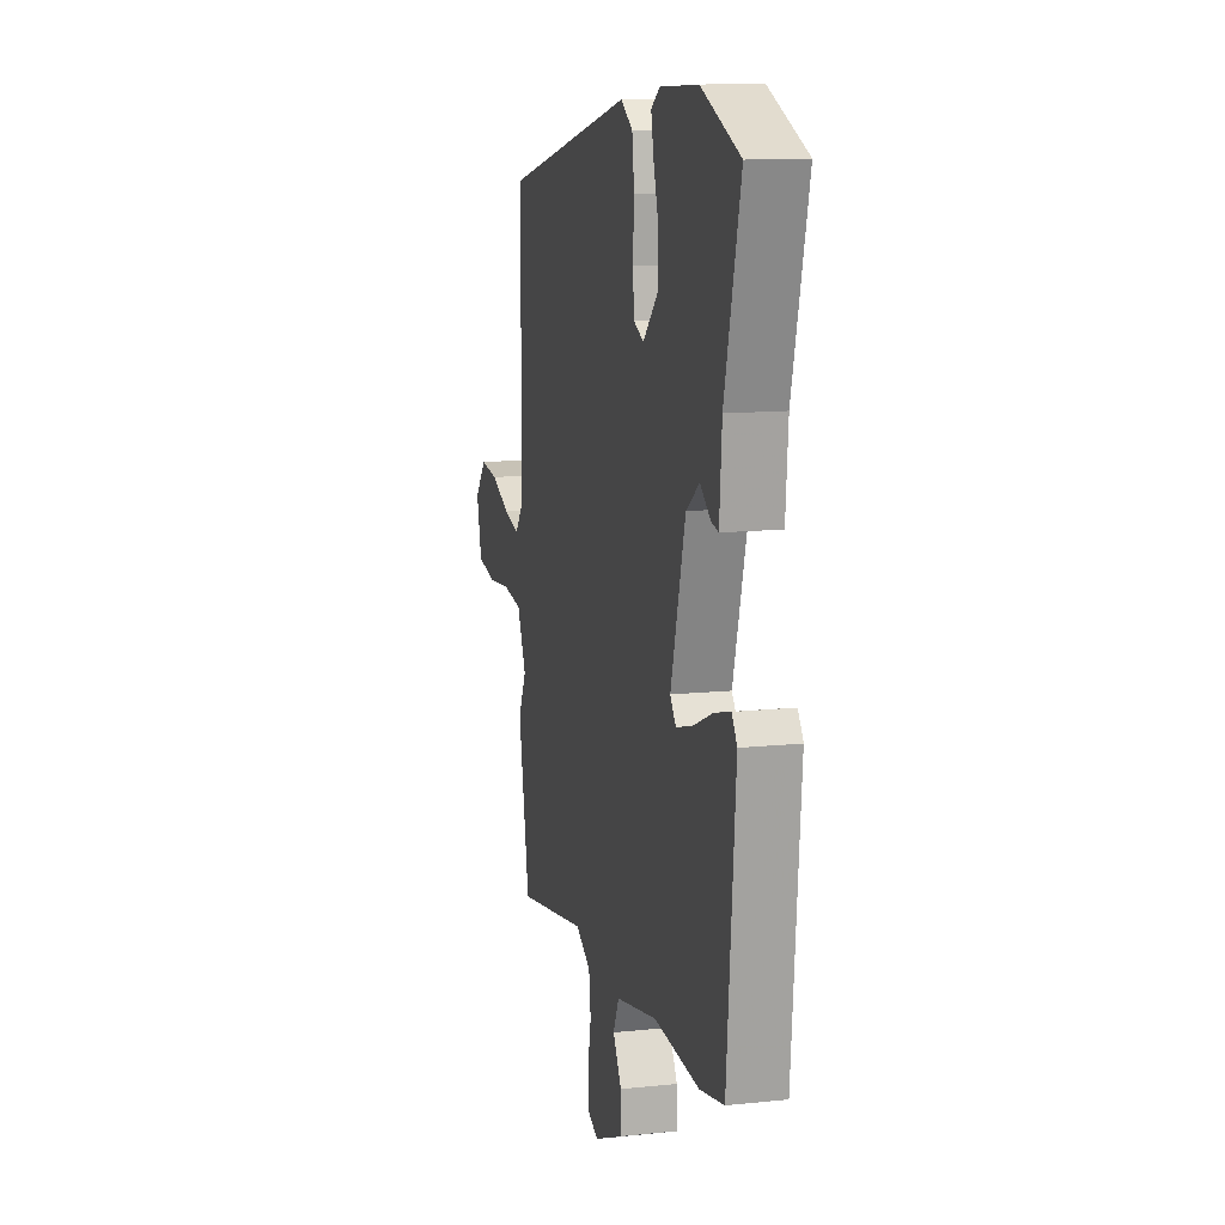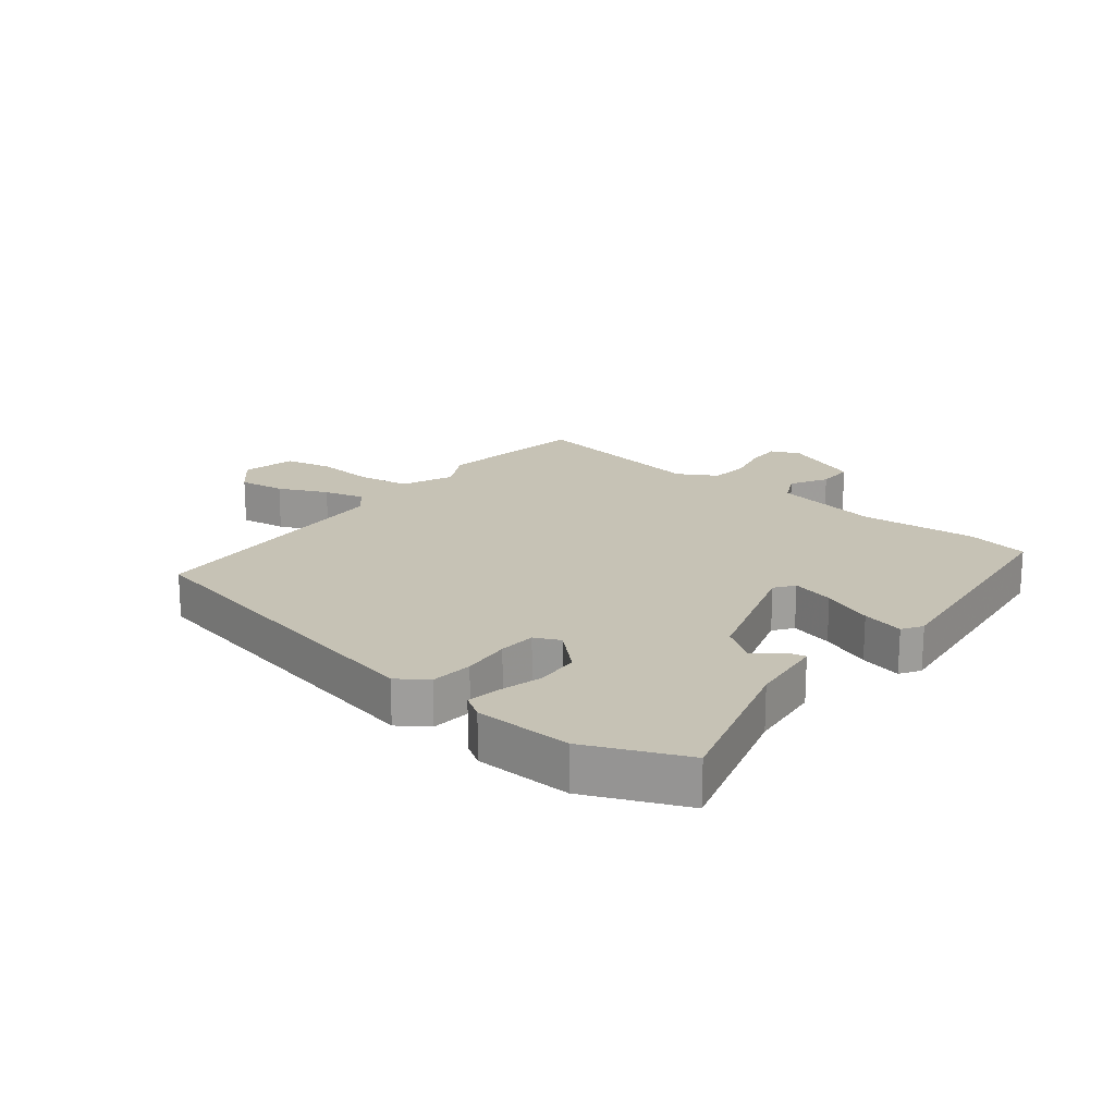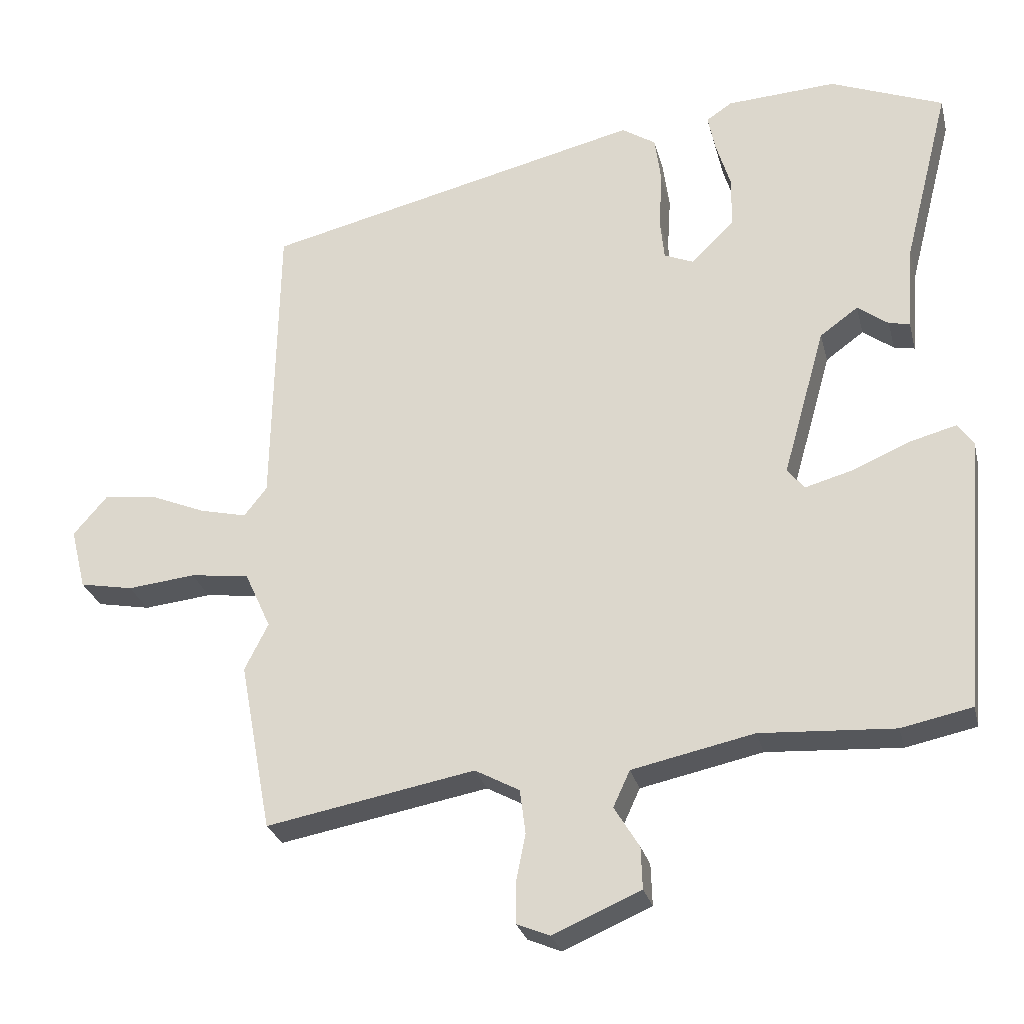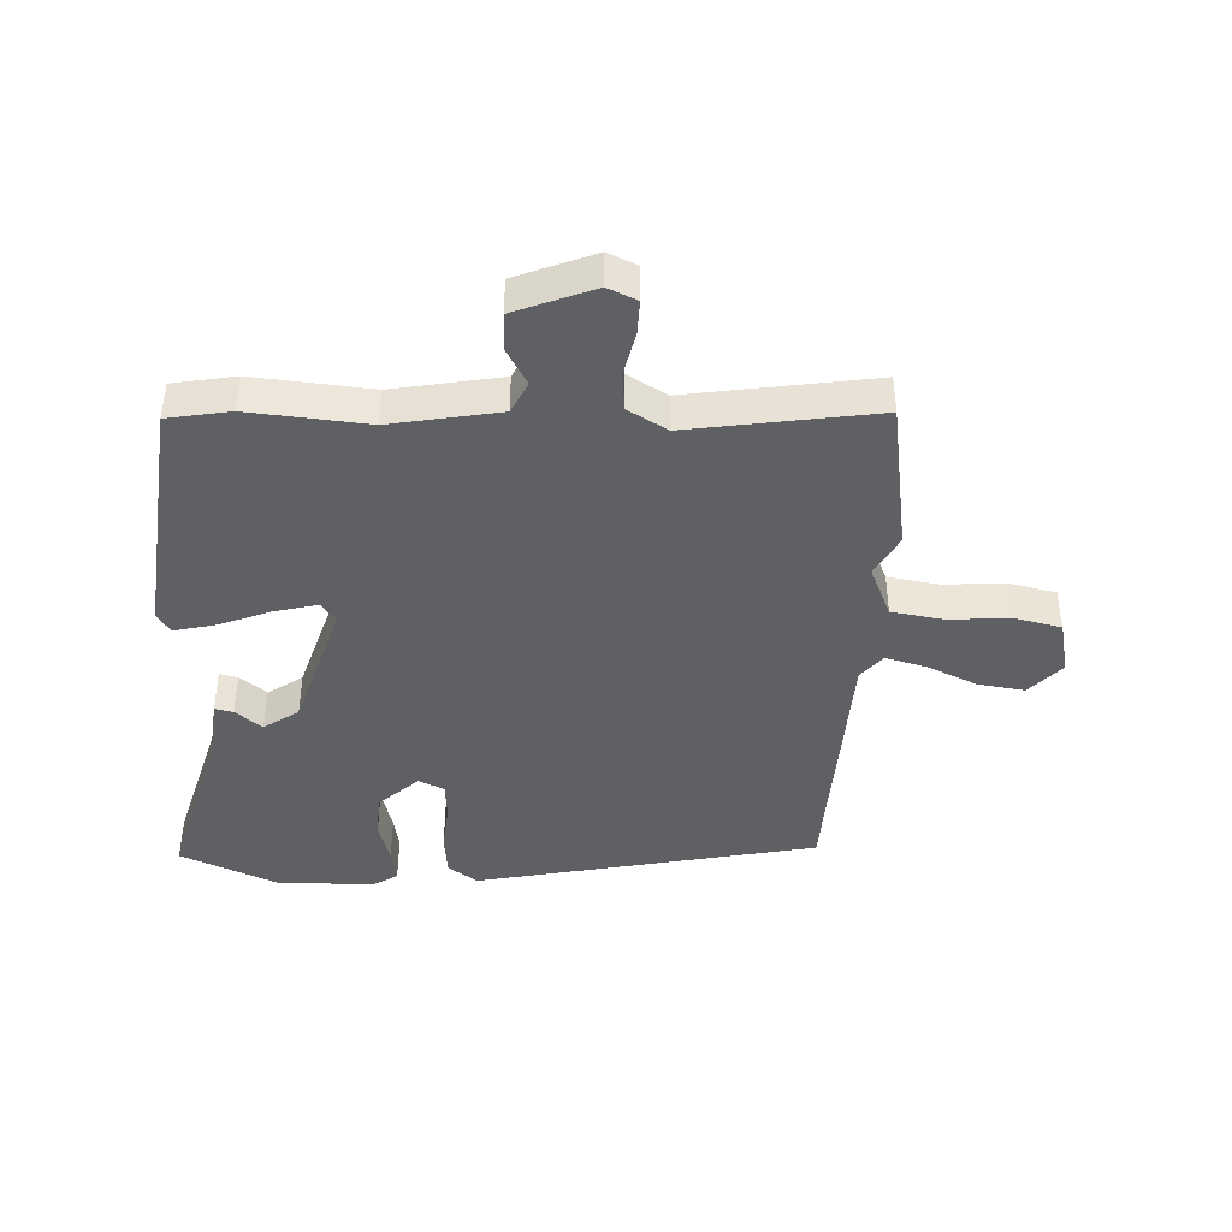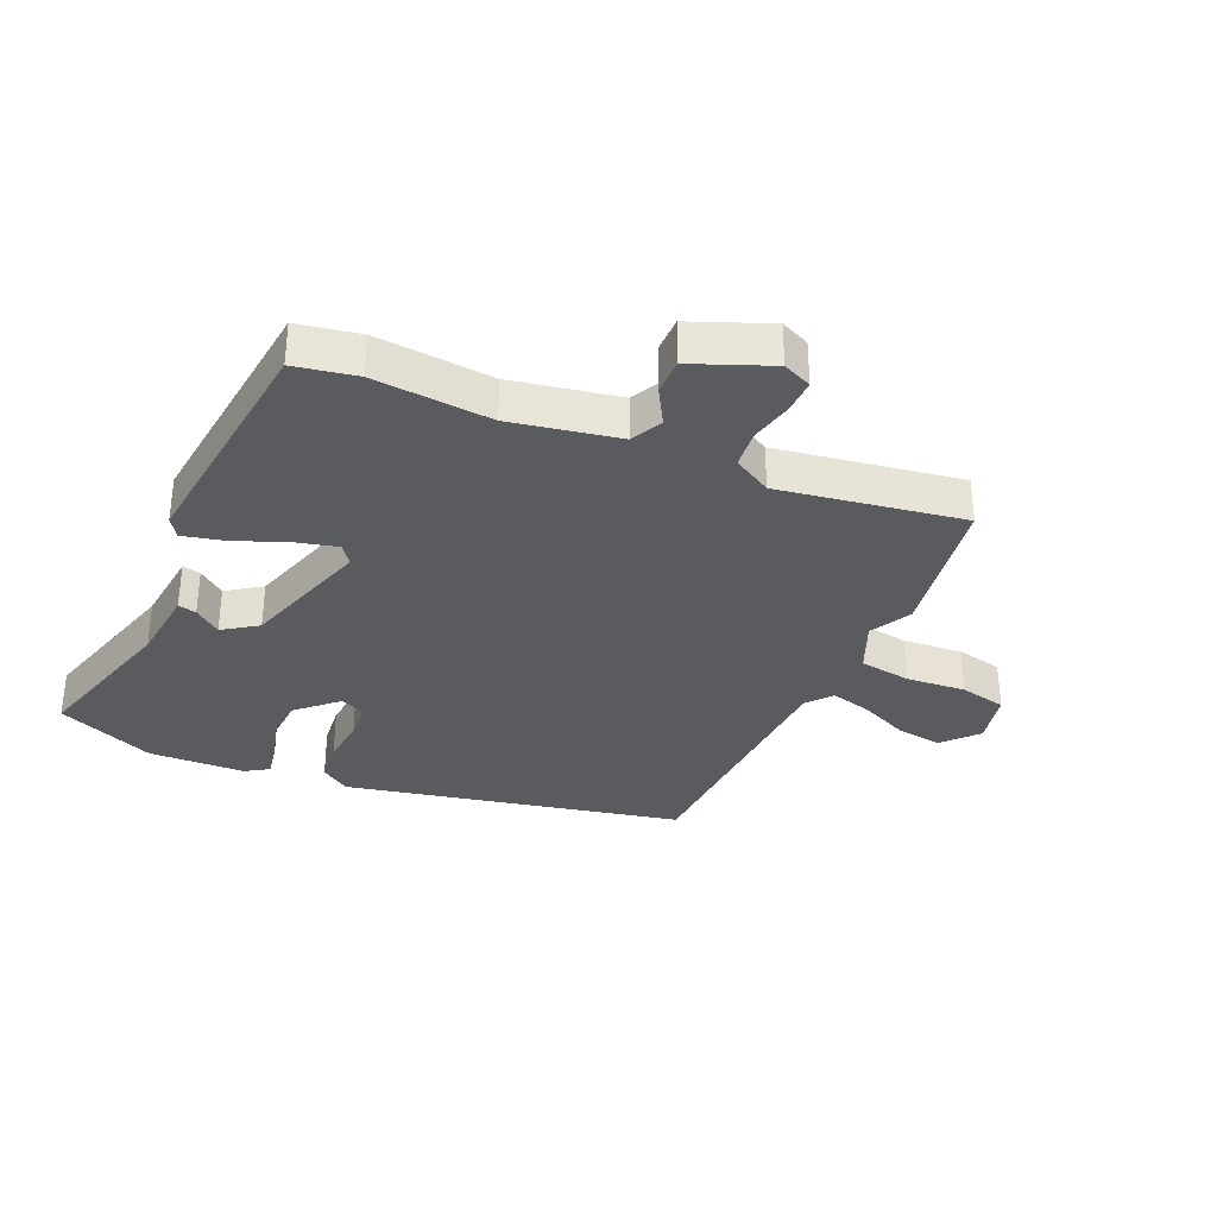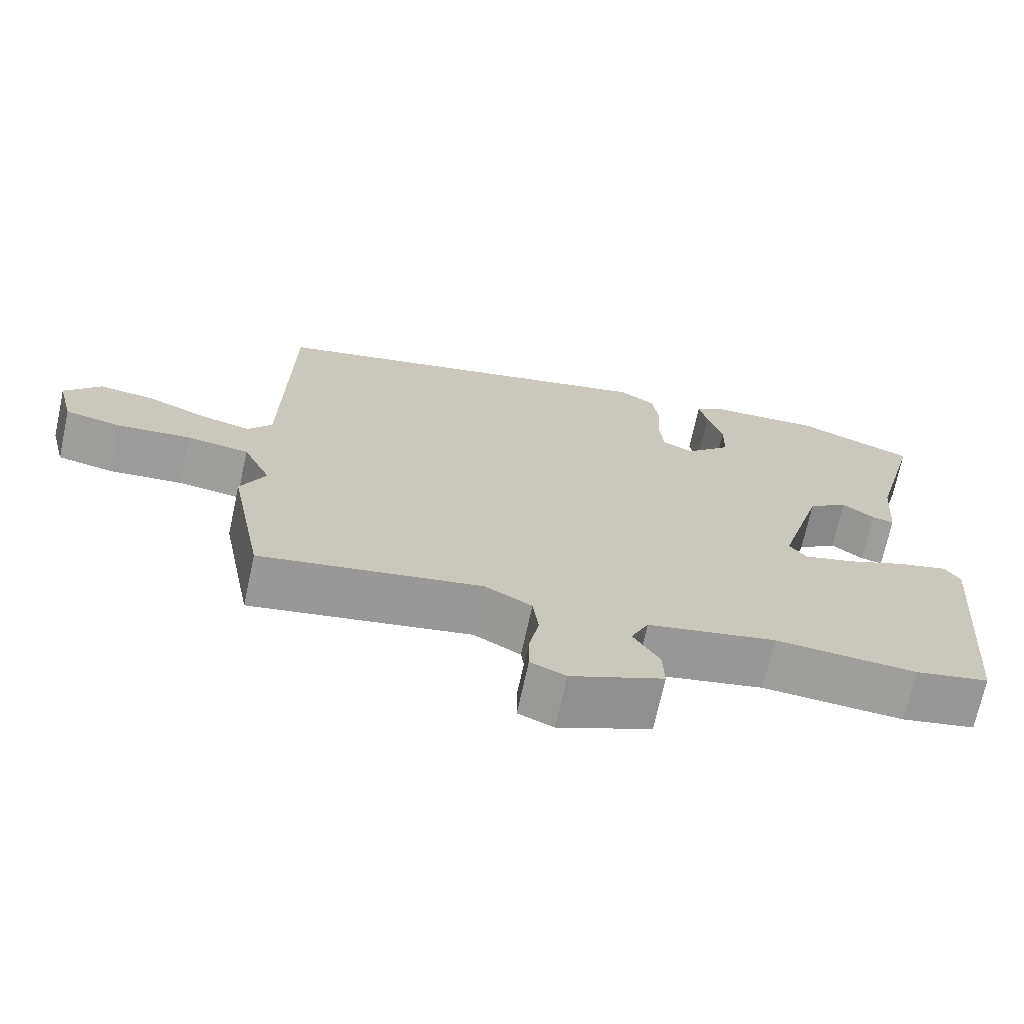
<metadata>
{"format":"obj","ext":"obj","renderer":"f3d","projection":"perspective","resolution":1024,"background":"white","views":[{"elev":12.5,"azim":76.3,"up":"+Z"},{"elev":18.9,"azim":36.9,"up":"+Y"},{"elev":-27.6,"azim":13.7,"up":"+Z"},{"elev":-42.2,"azim":176.0,"up":"+Y"},{"elev":-33.0,"azim":154.8,"up":"+Y"},{"elev":-70.6,"azim":-12.2,"up":"+Z"}]}
</metadata>
<code>
v 0.501 0.07 -0.5
v 0.4 0.07 -0.521
v 0.208 0.07 -0.509
v 0.033 0.07 -0.546
v 0.009 0.07 -0.598
v 0.045 0.07 -0.657
v 0.047 0.07 -0.717
v -0.079 0.07 -0.771
v -0.127 0.07 -0.751
v -0.127 0.07 -0.695
v -0.113 0.07 -0.624
v -0.121 0.07 -0.561
v -0.185 0.07 -0.526
v -0.485 0.07 -0.581
v -0.531 0.07 -0.337
v -0.497 0.07 -0.269
v -0.535 0.07 -0.186
v -0.62 0.07 -0.175
v -0.718 0.07 -0.185
v -0.795 0.07 -0.17
v -0.817 0.07 -0.082
v -0.768 0.07 -0.025
v -0.692 0.07 -0.034
v -0.611 0.07 -0.068
v -0.544 0.07 -0.084
v -0.511 0.07 -0.042
v -0.503 0.07 0.39
v 0.046 0.07 0.52
v 0.095 0.07 0.488
v 0.104 0.07 0.419
v 0.099 0.07 0.339
v 0.105 0.07 0.278
v 0.147 0.07 0.26
v 0.209 0.07 0.321
v 0.211 0.07 0.393
v 0.19 0.07 0.462
v 0.179 0.07 0.516
v 0.216 0.07 0.541
v 0.374 0.07 0.55
v 0.536 0.07 0.485
v 0.47 0.07 0.228
v 0.46 0.07 0.104
v 0.43 0.07 0.11
v 0.386 0.07 0.143
v 0.331 0.07 0.103
v 0.27 0.07 -0.112
v 0.294 0.07 -0.143
v 0.363 0.07 -0.124
v 0.445 0.07 -0.089
v 0.513 0.07 -0.071
v 0.535 0.07 -0.103
v 0.501 0 -0.5
v 0.4 0 -0.521
v 0.208 0 -0.509
v 0.033 0 -0.546
v 0.009 0 -0.598
v 0.045 0 -0.657
v 0.047 0 -0.717
v -0.079 0 -0.771
v -0.127 0 -0.751
v -0.127 0 -0.695
v -0.113 0 -0.624
v -0.121 0 -0.561
v -0.185 0 -0.526
v -0.485 0 -0.581
v -0.531 0 -0.337
v -0.497 0 -0.269
v -0.535 0 -0.186
v -0.62 0 -0.175
v -0.718 0 -0.185
v -0.795 0 -0.17
v -0.817 0 -0.082
v -0.768 0 -0.025
v -0.692 0 -0.034
v -0.611 0 -0.068
v -0.544 0 -0.084
v -0.511 0 -0.042
v -0.503 0 0.39
v 0.046 0 0.52
v 0.095 0 0.488
v 0.104 0 0.419
v 0.099 0 0.339
v 0.105 0 0.278
v 0.147 0 0.26
v 0.209 0 0.321
v 0.211 0 0.393
v 0.19 0 0.462
v 0.179 0 0.516
v 0.216 0 0.541
v 0.374 0 0.55
v 0.536 0 0.485
v 0.47 0 0.228
v 0.46 0 0.104
v 0.43 0 0.11
v 0.386 0 0.143
v 0.331 0 0.103
v 0.27 0 -0.112
v 0.294 0 -0.143
v 0.363 0 -0.124
v 0.445 0 -0.089
v 0.513 0 -0.071
v 0.535 0 -0.103
f 48 49 50 51
f 47 48 51 1
f 46 47 1 2
f 41 42 43 44
f 41 44 45
f 40 41 45
f 39 40 45
f 38 39 45 46
f 35 36 37 38
f 34 35 38 46
f 28 29 30 31
f 26 27 28 31
f 25 26 31 32
f 21 22 23 24
f 21 24 25
f 18 19 20 21
f 17 18 21 25
f 16 17 25 32
f 13 14 15 16
f 12 13 16 32
f 8 9 10 11
f 5 6 7 8
f 4 5 8 11
f 46 2 3
f 33 34 46 3
f 4 11 12 32
f 3 4 32 33
f 102 101 100 99
f 52 102 99 98
f 53 52 98 97
f 95 94 93 92
f 96 95 92
f 96 92 91
f 96 91 90
f 97 96 90 89
f 89 88 87 86
f 97 89 86 85
f 82 81 80 79
f 82 79 78 77
f 83 82 77 76
f 75 74 73 72
f 76 75 72
f 72 71 70 69
f 76 72 69 68
f 83 76 68 67
f 67 66 65 64
f 83 67 64 63
f 62 61 60 59
f 59 58 57 56
f 62 59 56 55
f 54 53 97
f 54 97 85 84
f 83 63 62 55
f 84 83 55 54
f 1 52 53 2
f 2 53 54 3
f 3 54 55 4
f 4 55 56 5
f 5 56 57 6
f 6 57 58 7
f 7 58 59 8
f 8 59 60 9
f 9 60 61 10
f 10 61 62 11
f 11 62 63 12
f 12 63 64 13
f 13 64 65 14
f 14 65 66 15
f 15 66 67 16
f 16 67 68 17
f 17 68 69 18
f 18 69 70 19
f 19 70 71 20
f 20 71 72 21
f 21 72 73 22
f 22 73 74 23
f 23 74 75 24
f 24 75 76 25
f 25 76 77 26
f 26 77 78 27
f 27 78 79 28
f 28 79 80 29
f 29 80 81 30
f 30 81 82 31
f 31 82 83 32
f 32 83 84 33
f 33 84 85 34
f 34 85 86 35
f 35 86 87 36
f 36 87 88 37
f 37 88 89 38
f 38 89 90 39
f 39 90 91 40
f 40 91 92 41
f 41 92 93 42
f 42 93 94 43
f 43 94 95 44
f 44 95 96 45
f 45 96 97 46
f 46 97 98 47
f 47 98 99 48
f 48 99 100 49
f 49 100 101 50
f 50 101 102 51
f 51 102 52 1

</code>
